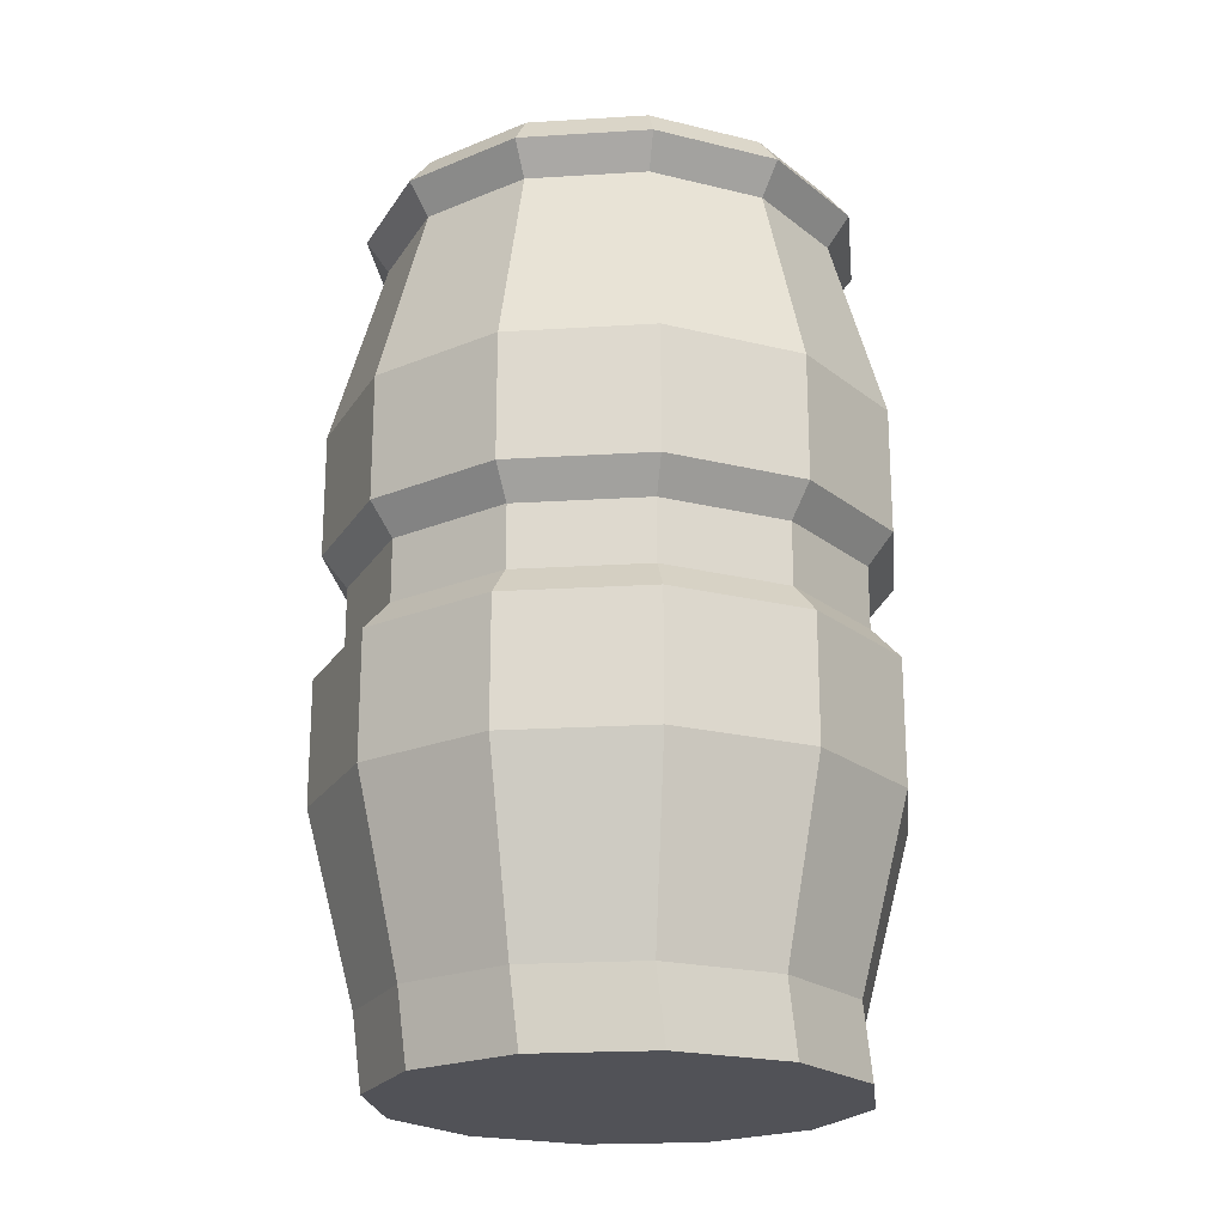
<metadata>
{"format":"obj","ext":"obj","renderer":"f3d","projection":"perspective","resolution":1024,"background":"white","views":[{"elev":-21.4,"azim":-38.7,"up":"+Y"}]}
</metadata>
<code>
v 2.555 -1.015 1.945
v 2.545 -1.015 1.907
v 2.541 -0.9915 1.908
v 2.551 -0.9915 1.945
v 2.545 -1.015 1.907
v 2.517 -1.015 1.88
v 2.513 -0.9915 1.88
v 2.541 -0.9915 1.908
v 2.517 -1.015 1.88
v 2.48 -1.015 1.87
v 2.476 -0.9915 1.87
v 2.513 -0.9915 1.88
v 2.48 -1.015 1.87
v 2.442 -1.015 1.88
v 2.438 -0.9915 1.88
v 2.476 -0.9915 1.87
v 2.442 -1.015 1.88
v 2.415 -1.015 1.907
v 2.411 -0.9915 1.908
v 2.438 -0.9915 1.88
v 2.415 -1.015 1.907
v 2.405 -1.015 1.945
v 2.401 -0.9915 1.945
v 2.411 -0.9915 1.908
v 2.405 -1.015 1.945
v 2.415 -1.015 1.982
v 2.411 -0.9915 1.983
v 2.401 -0.9915 1.945
v 2.415 -1.015 1.982
v 2.442 -1.015 2.01
v 2.438 -0.9915 2.01
v 2.411 -0.9915 1.983
v 2.442 -1.015 2.01
v 2.48 -1.015 2.02
v 2.476 -0.9915 2.02
v 2.438 -0.9915 2.01
v 2.48 -1.015 2.02
v 2.517 -1.015 2.01
v 2.513 -0.9915 2.01
v 2.476 -0.9915 2.02
v 2.517 -1.015 2.01
v 2.545 -1.015 1.982
v 2.541 -0.9915 1.983
v 2.513 -0.9915 2.01
v 2.545 -1.015 1.982
v 2.555 -1.015 1.945
v 2.551 -0.9915 1.945
v 2.541 -0.9915 1.983
v 2.554 -0.9315 1.991
v 2.521 -0.9315 2.024
v 2.513 -0.9915 2.01
v 2.541 -0.9915 1.983
v 2.521 -0.9315 2.024
v 2.476 -0.9315 2.036
v 2.476 -0.9915 2.02
v 2.513 -0.9915 2.01
v 2.476 -0.9315 2.036
v 2.43 -0.9315 2.024
v 2.438 -0.9915 2.01
v 2.476 -0.9915 2.02
v 2.43 -0.9315 2.024
v 2.397 -0.9315 1.991
v 2.411 -0.9915 1.983
v 2.438 -0.9915 2.01
v 2.397 -0.9315 1.991
v 2.385 -0.9315 1.945
v 2.401 -0.9915 1.945
v 2.411 -0.9915 1.983
v 2.385 -0.9315 1.945
v 2.397 -0.9315 1.9
v 2.411 -0.9915 1.908
v 2.401 -0.9915 1.945
v 2.397 -0.9315 1.9
v 2.43 -0.9315 1.867
v 2.438 -0.9915 1.88
v 2.411 -0.9915 1.908
v 2.43 -0.9315 1.867
v 2.476 -0.9315 1.855
v 2.476 -0.9915 1.87
v 2.438 -0.9915 1.88
v 2.476 -0.9315 1.855
v 2.521 -0.9315 1.867
v 2.513 -0.9915 1.88
v 2.476 -0.9915 1.87
v 2.521 -0.9315 1.867
v 2.554 -0.9315 1.9
v 2.541 -0.9915 1.908
v 2.513 -0.9915 1.88
v 2.554 -0.9315 1.9
v 2.566 -0.9315 1.945
v 2.551 -0.9915 1.945
v 2.541 -0.9915 1.908
v 2.566 -0.9315 1.945
v 2.554 -0.9315 1.991
v 2.541 -0.9915 1.983
v 2.551 -0.9915 1.945
v 2.554 -0.8915 1.991
v 2.521 -0.8915 2.024
v 2.521 -0.9315 2.024
v 2.554 -0.9315 1.991
v 2.521 -0.8915 2.024
v 2.476 -0.8915 2.036
v 2.476 -0.9315 2.036
v 2.521 -0.9315 2.024
v 2.476 -0.8915 2.036
v 2.43 -0.8915 2.024
v 2.43 -0.9315 2.024
v 2.476 -0.9315 2.036
v 2.43 -0.8915 2.024
v 2.397 -0.8915 1.991
v 2.397 -0.9315 1.991
v 2.43 -0.9315 2.024
v 2.397 -0.8915 1.991
v 2.385 -0.8915 1.945
v 2.385 -0.9315 1.945
v 2.397 -0.9315 1.991
v 2.385 -0.8915 1.945
v 2.397 -0.8915 1.9
v 2.397 -0.9315 1.9
v 2.385 -0.9315 1.945
v 2.397 -0.8915 1.9
v 2.43 -0.8915 1.867
v 2.43 -0.9315 1.867
v 2.397 -0.9315 1.9
v 2.43 -0.8915 1.867
v 2.476 -0.8915 1.855
v 2.476 -0.9315 1.855
v 2.43 -0.9315 1.867
v 2.476 -0.8915 1.855
v 2.521 -0.8915 1.867
v 2.521 -0.9315 1.867
v 2.476 -0.9315 1.855
v 2.521 -0.8915 1.867
v 2.554 -0.8915 1.9
v 2.554 -0.9315 1.9
v 2.521 -0.9315 1.867
v 2.554 -0.8915 1.9
v 2.566 -0.8915 1.945
v 2.566 -0.9315 1.945
v 2.554 -0.9315 1.9
v 2.566 -0.8915 1.945
v 2.554 -0.8915 1.991
v 2.554 -0.9315 1.991
v 2.566 -0.9315 1.945
v 2.546 -0.8815 1.986
v 2.517 -0.8815 2.016
v 2.521 -0.8915 2.024
v 2.554 -0.8915 1.991
v 2.517 -0.8815 2.016
v 2.476 -0.8815 2.027
v 2.476 -0.8915 2.036
v 2.521 -0.8915 2.024
v 2.476 -0.8815 2.027
v 2.435 -0.8815 2.016
v 2.43 -0.8915 2.024
v 2.476 -0.8915 2.036
v 2.435 -0.8815 2.016
v 2.405 -0.8815 1.986
v 2.397 -0.8915 1.991
v 2.43 -0.8915 2.024
v 2.405 -0.8815 1.986
v 2.394 -0.8815 1.945
v 2.385 -0.8915 1.945
v 2.397 -0.8915 1.991
v 2.394 -0.8815 1.945
v 2.405 -0.8815 1.905
v 2.397 -0.8915 1.9
v 2.385 -0.8915 1.945
v 2.405 -0.8815 1.905
v 2.435 -0.8815 1.875
v 2.43 -0.8915 1.867
v 2.397 -0.8915 1.9
v 2.435 -0.8815 1.875
v 2.476 -0.8815 1.864
v 2.476 -0.8915 1.855
v 2.43 -0.8915 1.867
v 2.476 -0.8815 1.864
v 2.517 -0.8815 1.875
v 2.521 -0.8915 1.867
v 2.476 -0.8915 1.855
v 2.517 -0.8815 1.875
v 2.546 -0.8815 1.905
v 2.554 -0.8915 1.9
v 2.521 -0.8915 1.867
v 2.546 -0.8815 1.905
v 2.557 -0.8815 1.945
v 2.566 -0.8915 1.945
v 2.554 -0.8915 1.9
v 2.557 -0.8815 1.945
v 2.546 -0.8815 1.986
v 2.554 -0.8915 1.991
v 2.566 -0.8915 1.945
v 2.546 -0.8615 1.986
v 2.517 -0.8615 2.016
v 2.517 -0.8815 2.016
v 2.546 -0.8815 1.986
v 2.517 -0.8615 2.016
v 2.476 -0.8615 2.027
v 2.476 -0.8815 2.027
v 2.517 -0.8815 2.016
v 2.476 -0.8615 2.027
v 2.435 -0.8615 2.016
v 2.435 -0.8815 2.016
v 2.476 -0.8815 2.027
v 2.435 -0.8615 2.016
v 2.405 -0.8615 1.986
v 2.405 -0.8815 1.986
v 2.435 -0.8815 2.016
v 2.405 -0.8615 1.986
v 2.394 -0.8615 1.945
v 2.394 -0.8815 1.945
v 2.405 -0.8815 1.986
v 2.394 -0.8615 1.945
v 2.405 -0.8615 1.905
v 2.405 -0.8815 1.905
v 2.394 -0.8815 1.945
v 2.405 -0.8615 1.905
v 2.435 -0.8615 1.875
v 2.435 -0.8815 1.875
v 2.405 -0.8815 1.905
v 2.435 -0.8615 1.875
v 2.476 -0.8615 1.864
v 2.476 -0.8815 1.864
v 2.435 -0.8815 1.875
v 2.476 -0.8615 1.864
v 2.517 -0.8615 1.875
v 2.517 -0.8815 1.875
v 2.476 -0.8815 1.864
v 2.517 -0.8615 1.875
v 2.546 -0.8615 1.905
v 2.546 -0.8815 1.905
v 2.517 -0.8815 1.875
v 2.546 -0.8615 1.905
v 2.557 -0.8615 1.945
v 2.557 -0.8815 1.945
v 2.546 -0.8815 1.905
v 2.557 -0.8615 1.945
v 2.546 -0.8615 1.986
v 2.546 -0.8815 1.986
v 2.557 -0.8815 1.945
v 2.554 -0.8515 1.99
v 2.521 -0.8515 2.023
v 2.517 -0.8615 2.016
v 2.546 -0.8615 1.986
v 2.521 -0.8515 2.023
v 2.476 -0.8515 2.035
v 2.476 -0.8615 2.027
v 2.517 -0.8615 2.016
v 2.476 -0.8515 2.035
v 2.431 -0.8515 2.023
v 2.435 -0.8615 2.016
v 2.476 -0.8615 2.027
v 2.431 -0.8515 2.023
v 2.398 -0.8515 1.99
v 2.405 -0.8615 1.986
v 2.435 -0.8615 2.016
v 2.398 -0.8515 1.99
v 2.386 -0.8515 1.945
v 2.394 -0.8615 1.945
v 2.405 -0.8615 1.986
v 2.386 -0.8515 1.945
v 2.398 -0.8515 1.9
v 2.405 -0.8615 1.905
v 2.394 -0.8615 1.945
v 2.398 -0.8515 1.9
v 2.431 -0.8515 1.868
v 2.435 -0.8615 1.875
v 2.405 -0.8615 1.905
v 2.431 -0.8515 1.868
v 2.476 -0.8515 1.856
v 2.476 -0.8615 1.864
v 2.435 -0.8615 1.875
v 2.476 -0.8515 1.856
v 2.521 -0.8515 1.868
v 2.517 -0.8615 1.875
v 2.476 -0.8615 1.864
v 2.521 -0.8515 1.868
v 2.554 -0.8515 1.9
v 2.546 -0.8615 1.905
v 2.517 -0.8615 1.875
v 2.554 -0.8515 1.9
v 2.566 -0.8515 1.945
v 2.557 -0.8615 1.945
v 2.546 -0.8615 1.905
v 2.566 -0.8515 1.945
v 2.554 -0.8515 1.99
v 2.546 -0.8615 1.986
v 2.557 -0.8615 1.945
v 2.554 -0.8115 1.99
v 2.521 -0.8115 2.023
v 2.521 -0.8515 2.023
v 2.554 -0.8515 1.99
v 2.521 -0.8115 2.023
v 2.476 -0.8115 2.035
v 2.476 -0.8515 2.035
v 2.521 -0.8515 2.023
v 2.431 -0.8115 2.023
v 2.398 -0.8115 1.99
v 2.398 -0.8515 1.99
v 2.431 -0.8515 2.023
v 2.398 -0.8115 1.99
v 2.386 -0.8115 1.945
v 2.386 -0.8515 1.945
v 2.398 -0.8515 1.99
v 2.398 -0.8115 1.9
v 2.431 -0.8115 1.868
v 2.431 -0.8515 1.868
v 2.398 -0.8515 1.9
v 2.431 -0.8115 1.868
v 2.476 -0.8115 1.856
v 2.476 -0.8515 1.856
v 2.431 -0.8515 1.868
v 2.521 -0.8115 1.868
v 2.554 -0.8115 1.9
v 2.554 -0.8515 1.9
v 2.521 -0.8515 1.868
v 2.554 -0.8115 1.9
v 2.566 -0.8115 1.945
v 2.566 -0.8515 1.945
v 2.554 -0.8515 1.9
v 2.566 -0.8115 1.945
v 2.554 -0.8115 1.99
v 2.554 -0.8515 1.99
v 2.566 -0.8515 1.945
v 2.539 -0.7515 1.982
v 2.512 -0.7515 2.008
v 2.521 -0.8115 2.023
v 2.554 -0.8115 1.99
v 2.512 -0.7515 2.008
v 2.476 -0.7515 2.018
v 2.476 -0.8115 2.035
v 2.521 -0.8115 2.023
v 2.476 -0.7515 2.018
v 2.439 -0.7515 2.008
v 2.431 -0.8115 2.023
v 2.476 -0.8115 2.035
v 2.439 -0.7515 2.008
v 2.413 -0.7515 1.982
v 2.398 -0.8115 1.99
v 2.431 -0.8115 2.023
v 2.413 -0.7515 1.982
v 2.403 -0.7515 1.945
v 2.386 -0.8115 1.945
v 2.398 -0.8115 1.99
v 2.403 -0.7515 1.945
v 2.413 -0.7515 1.909
v 2.398 -0.8115 1.9
v 2.386 -0.8115 1.945
v 2.413 -0.7515 1.909
v 2.439 -0.7515 1.882
v 2.431 -0.8115 1.868
v 2.398 -0.8115 1.9
v 2.439 -0.7515 1.882
v 2.476 -0.7515 1.873
v 2.476 -0.8115 1.856
v 2.431 -0.8115 1.868
v 2.476 -0.7515 1.873
v 2.512 -0.7515 1.882
v 2.521 -0.8115 1.868
v 2.476 -0.8115 1.856
v 2.512 -0.7515 1.882
v 2.539 -0.7515 1.909
v 2.554 -0.8115 1.9
v 2.521 -0.8115 1.868
v 2.539 -0.7515 1.909
v 2.548 -0.7515 1.945
v 2.566 -0.8115 1.945
v 2.554 -0.8115 1.9
v 2.548 -0.7515 1.945
v 2.539 -0.7515 1.982
v 2.554 -0.8115 1.99
v 2.566 -0.8115 1.945
v 2.545 -0.7415 1.985
v 2.516 -0.7415 2.015
v 2.512 -0.7515 2.008
v 2.539 -0.7515 1.982
v 2.516 -0.7415 2.015
v 2.476 -0.7415 2.025
v 2.476 -0.7515 2.018
v 2.512 -0.7515 2.008
v 2.476 -0.7415 2.025
v 2.436 -0.7415 2.015
v 2.439 -0.7515 2.008
v 2.476 -0.7515 2.018
v 2.436 -0.7415 2.015
v 2.406 -0.7415 1.985
v 2.413 -0.7515 1.982
v 2.439 -0.7515 2.008
v 2.406 -0.7415 1.985
v 2.396 -0.7415 1.945
v 2.403 -0.7515 1.945
v 2.413 -0.7515 1.982
v 2.396 -0.7415 1.945
v 2.406 -0.7415 1.905
v 2.413 -0.7515 1.909
v 2.403 -0.7515 1.945
v 2.406 -0.7415 1.905
v 2.436 -0.7415 1.876
v 2.439 -0.7515 1.882
v 2.413 -0.7515 1.909
v 2.436 -0.7415 1.876
v 2.476 -0.7415 1.865
v 2.476 -0.7515 1.873
v 2.439 -0.7515 1.882
v 2.476 -0.7415 1.865
v 2.516 -0.7415 1.876
v 2.512 -0.7515 1.882
v 2.476 -0.7515 1.873
v 2.516 -0.7415 1.876
v 2.545 -0.7415 1.905
v 2.539 -0.7515 1.909
v 2.512 -0.7515 1.882
v 2.545 -0.7415 1.905
v 2.556 -0.7415 1.945
v 2.548 -0.7515 1.945
v 2.539 -0.7515 1.909
v 2.556 -0.7415 1.945
v 2.545 -0.7415 1.985
v 2.539 -0.7515 1.982
v 2.548 -0.7515 1.945
v 2.538 -0.7315 1.981
v 2.512 -0.7315 2.008
v 2.516 -0.7415 2.015
v 2.545 -0.7415 1.985
v 2.512 -0.7315 2.008
v 2.476 -0.7315 2.017
v 2.476 -0.7415 2.025
v 2.516 -0.7415 2.015
v 2.476 -0.7315 2.017
v 2.44 -0.7315 2.008
v 2.436 -0.7415 2.015
v 2.476 -0.7415 2.025
v 2.44 -0.7315 2.008
v 2.413 -0.7315 1.981
v 2.406 -0.7415 1.985
v 2.436 -0.7415 2.015
v 2.413 -0.7315 1.981
v 2.404 -0.7315 1.945
v 2.396 -0.7415 1.945
v 2.406 -0.7415 1.985
v 2.404 -0.7315 1.945
v 2.413 -0.7315 1.909
v 2.406 -0.7415 1.905
v 2.396 -0.7415 1.945
v 2.413 -0.7315 1.909
v 2.44 -0.7315 1.883
v 2.436 -0.7415 1.876
v 2.406 -0.7415 1.905
v 2.44 -0.7315 1.883
v 2.476 -0.7315 1.873
v 2.476 -0.7415 1.865
v 2.436 -0.7415 1.876
v 2.476 -0.7315 1.873
v 2.512 -0.7315 1.883
v 2.516 -0.7415 1.876
v 2.476 -0.7415 1.865
v 2.512 -0.7315 1.883
v 2.538 -0.7315 1.909
v 2.545 -0.7415 1.905
v 2.516 -0.7415 1.876
v 2.538 -0.7315 1.909
v 2.548 -0.7315 1.945
v 2.556 -0.7415 1.945
v 2.545 -0.7415 1.905
v 2.548 -0.7315 1.945
v 2.538 -0.7315 1.981
v 2.545 -0.7415 1.985
v 2.556 -0.7415 1.945
v 2.465 -0.7545 1.905
v 2.463 -0.7545 1.897
v 2.463 -0.7245 1.897
v 2.465 -0.7245 1.905
v 2.463 -0.7545 1.897
v 2.457 -0.7545 1.892
v 2.457 -0.7245 1.892
v 2.463 -0.7245 1.897
v 2.457 -0.7545 1.892
v 2.45 -0.7545 1.89
v 2.45 -0.7245 1.89
v 2.457 -0.7245 1.892
v 2.45 -0.7545 1.89
v 2.442 -0.7545 1.892
v 2.442 -0.7245 1.892
v 2.45 -0.7245 1.89
v 2.442 -0.7545 1.892
v 2.437 -0.7545 1.897
v 2.437 -0.7245 1.897
v 2.442 -0.7245 1.892
v 2.437 -0.7545 1.897
v 2.435 -0.7545 1.905
v 2.435 -0.7245 1.905
v 2.437 -0.7245 1.897
v 2.435 -0.7545 1.905
v 2.437 -0.7545 1.912
v 2.437 -0.7245 1.912
v 2.435 -0.7245 1.905
v 2.437 -0.7545 1.912
v 2.442 -0.7545 1.918
v 2.442 -0.7245 1.918
v 2.437 -0.7245 1.912
v 2.442 -0.7545 1.918
v 2.45 -0.7545 1.92
v 2.45 -0.7245 1.92
v 2.442 -0.7245 1.918
v 2.45 -0.7545 1.92
v 2.457 -0.7545 1.918
v 2.457 -0.7245 1.918
v 2.45 -0.7245 1.92
v 2.457 -0.7545 1.918
v 2.463 -0.7545 1.912
v 2.463 -0.7245 1.912
v 2.457 -0.7245 1.918
v 2.463 -0.7545 1.912
v 2.465 -0.7545 1.905
v 2.465 -0.7245 1.905
v 2.463 -0.7245 1.912
v 2.465 -0.7245 1.905
v 2.463 -0.7245 1.897
v 2.457 -0.7245 1.892
v 2.45 -0.7245 1.89
v 2.442 -0.7245 1.892
v 2.437 -0.7245 1.897
v 2.435 -0.7245 1.905
v 2.437 -0.7245 1.912
v 2.442 -0.7245 1.918
v 2.45 -0.7245 1.92
v 2.457 -0.7245 1.918
v 2.463 -0.7245 1.912
v 2.463 -0.7545 1.912
v 2.457 -0.7545 1.918
v 2.45 -0.7545 1.92
v 2.442 -0.7545 1.918
v 2.437 -0.7545 1.912
v 2.435 -0.7545 1.905
v 2.437 -0.7545 1.897
v 2.442 -0.7545 1.892
v 2.45 -0.7545 1.89
v 2.457 -0.7545 1.892
v 2.463 -0.7545 1.897
v 2.465 -0.7545 1.905
v 2.505 -0.7345 1.98
v 2.503 -0.7345 1.975
v 2.503 -0.7145 1.975
v 2.505 -0.7145 1.98
v 2.503 -0.7345 1.975
v 2.5 -0.7345 1.971
v 2.5 -0.7145 1.971
v 2.503 -0.7145 1.975
v 2.5 -0.7345 1.971
v 2.495 -0.7345 1.97
v 2.495 -0.7145 1.97
v 2.5 -0.7145 1.971
v 2.495 -0.7345 1.97
v 2.49 -0.7345 1.971
v 2.49 -0.7145 1.971
v 2.495 -0.7145 1.97
v 2.49 -0.7345 1.971
v 2.486 -0.7345 1.975
v 2.486 -0.7145 1.975
v 2.49 -0.7145 1.971
v 2.486 -0.7345 1.975
v 2.485 -0.7345 1.98
v 2.485 -0.7145 1.98
v 2.486 -0.7145 1.975
v 2.485 -0.7345 1.98
v 2.486 -0.7345 1.985
v 2.486 -0.7145 1.985
v 2.485 -0.7145 1.98
v 2.486 -0.7345 1.985
v 2.49 -0.7345 1.988
v 2.49 -0.7145 1.988
v 2.486 -0.7145 1.985
v 2.49 -0.7345 1.988
v 2.495 -0.7345 1.99
v 2.495 -0.7145 1.99
v 2.49 -0.7145 1.988
v 2.495 -0.7345 1.99
v 2.5 -0.7345 1.988
v 2.5 -0.7145 1.988
v 2.495 -0.7145 1.99
v 2.5 -0.7345 1.988
v 2.503 -0.7345 1.985
v 2.503 -0.7145 1.985
v 2.5 -0.7145 1.988
v 2.503 -0.7345 1.985
v 2.505 -0.7345 1.98
v 2.505 -0.7145 1.98
v 2.503 -0.7145 1.985
v 2.505 -0.7145 1.98
v 2.503 -0.7145 1.975
v 2.5 -0.7145 1.971
v 2.495 -0.7145 1.97
v 2.49 -0.7145 1.971
v 2.486 -0.7145 1.975
v 2.485 -0.7145 1.98
v 2.486 -0.7145 1.985
v 2.49 -0.7145 1.988
v 2.495 -0.7145 1.99
v 2.5 -0.7145 1.988
v 2.503 -0.7145 1.985
v 2.503 -0.7345 1.985
v 2.5 -0.7345 1.988
v 2.495 -0.7345 1.99
v 2.49 -0.7345 1.988
v 2.486 -0.7345 1.985
v 2.485 -0.7345 1.98
v 2.486 -0.7345 1.975
v 2.49 -0.7345 1.971
v 2.495 -0.7345 1.97
v 2.5 -0.7345 1.971
v 2.503 -0.7345 1.975
v 2.505 -0.7345 1.98
v 2.545 -1.015 1.982
v 2.517 -1.015 2.01
v 2.48 -1.015 2.02
v 2.442 -1.015 2.01
v 2.415 -1.015 1.982
v 2.405 -1.015 1.945
v 2.415 -1.015 1.907
v 2.442 -1.015 1.88
v 2.48 -1.015 1.87
v 2.517 -1.015 1.88
v 2.545 -1.015 1.907
v 2.555 -1.015 1.945
v 2.476 -0.8115 2.035
v 2.431 -0.8115 2.023
v 2.431 -0.8515 2.023
v 2.476 -0.8515 2.035
v 2.386 -0.8115 1.945
v 2.398 -0.8115 1.9
v 2.398 -0.8515 1.9
v 2.386 -0.8515 1.945
v 2.476 -0.8115 1.856
v 2.521 -0.8115 1.868
v 2.521 -0.8515 1.868
v 2.476 -0.8515 1.856
v 2.548 -0.7315 1.945
v 2.538 -0.7315 1.909
v 2.512 -0.7315 1.883
v 2.476 -0.7315 1.873
v 2.44 -0.7315 1.883
v 2.413 -0.7315 1.909
v 2.404 -0.7315 1.945
v 2.413 -0.7315 1.981
v 2.44 -0.7315 2.008
v 2.476 -0.7315 2.017
v 2.512 -0.7315 2.008
v 2.538 -0.7315 1.981
f 1 2 3
f 1 3 4
f 5 6 7
f 5 7 8
f 9 10 11
f 9 11 12
f 13 14 15
f 13 15 16
f 17 18 19
f 17 19 20
f 21 22 23
f 21 23 24
f 25 26 27
f 25 27 28
f 29 30 31
f 29 31 32
f 33 34 35
f 33 35 36
f 37 38 39
f 37 39 40
f 41 42 43
f 41 43 44
f 45 46 47
f 45 47 48
f 49 50 51
f 49 51 52
f 53 54 55
f 53 55 56
f 57 58 59
f 57 59 60
f 61 62 63
f 61 63 64
f 65 66 67
f 65 67 68
f 69 70 71
f 69 71 72
f 73 74 75
f 73 75 76
f 77 78 79
f 77 79 80
f 81 82 83
f 81 83 84
f 85 86 87
f 85 87 88
f 89 90 91
f 89 91 92
f 93 94 95
f 93 95 96
f 97 98 99
f 97 99 100
f 101 102 103
f 101 103 104
f 105 106 107
f 105 107 108
f 109 110 111
f 109 111 112
f 113 114 115
f 113 115 116
f 117 118 119
f 117 119 120
f 121 122 123
f 121 123 124
f 125 126 127
f 125 127 128
f 129 130 131
f 129 131 132
f 133 134 135
f 133 135 136
f 137 138 139
f 137 139 140
f 141 142 143
f 141 143 144
f 145 146 147
f 145 147 148
f 149 150 151
f 149 151 152
f 153 154 155
f 153 155 156
f 157 158 159
f 157 159 160
f 161 162 163
f 161 163 164
f 165 166 167
f 165 167 168
f 169 170 171
f 169 171 172
f 173 174 175
f 173 175 176
f 177 178 179
f 177 179 180
f 181 182 183
f 181 183 184
f 185 186 187
f 185 187 188
f 189 190 191
f 189 191 192
f 193 194 195
f 193 195 196
f 197 198 199
f 197 199 200
f 201 202 203
f 201 203 204
f 205 206 207
f 205 207 208
f 209 210 211
f 209 211 212
f 213 214 215
f 213 215 216
f 217 218 219
f 217 219 220
f 221 222 223
f 221 223 224
f 225 226 227
f 225 227 228
f 229 230 231
f 229 231 232
f 233 234 235
f 233 235 236
f 237 238 239
f 237 239 240
f 241 242 243
f 241 243 244
f 245 246 247
f 245 247 248
f 249 250 251
f 249 251 252
f 253 254 255
f 253 255 256
f 257 258 259
f 257 259 260
f 261 262 263
f 261 263 264
f 265 266 267
f 265 267 268
f 269 270 271
f 269 271 272
f 273 274 275
f 273 275 276
f 277 278 279
f 277 279 280
f 281 282 283
f 281 283 284
f 285 286 287
f 285 287 288
f 289 290 291
f 289 291 292
f 293 294 295
f 293 295 296
f 297 298 299
f 297 299 300
f 301 302 303
f 301 303 304
f 305 306 307
f 305 307 308
f 309 310 311
f 309 311 312
f 313 314 315
f 313 315 316
f 317 318 319
f 317 319 320
f 321 322 323
f 321 323 324
f 325 326 327
f 325 327 328
f 329 330 331
f 329 331 332
f 333 334 335
f 333 335 336
f 337 338 339
f 337 339 340
f 341 342 343
f 341 343 344
f 345 346 347
f 345 347 348
f 349 350 351
f 349 351 352
f 353 354 355
f 353 355 356
f 357 358 359
f 357 359 360
f 361 362 363
f 361 363 364
f 365 366 367
f 365 367 368
f 369 370 371
f 369 371 372
f 373 374 375
f 373 375 376
f 377 378 379
f 377 379 380
f 381 382 383
f 381 383 384
f 385 386 387
f 385 387 388
f 389 390 391
f 389 391 392
f 393 394 395
f 393 395 396
f 397 398 399
f 397 399 400
f 401 402 403
f 401 403 404
f 405 406 407
f 405 407 408
f 409 410 411
f 409 411 412
f 413 414 415
f 413 415 416
f 417 418 419
f 417 419 420
f 421 422 423
f 421 423 424
f 425 426 427
f 425 427 428
f 429 430 431
f 429 431 432
f 433 434 435
f 433 435 436
f 437 438 439
f 437 439 440
f 441 442 443
f 441 443 444
f 445 446 447
f 445 447 448
f 449 450 451
f 449 451 452
f 453 454 455
f 453 455 456
f 457 458 459
f 457 459 460
f 461 462 463
f 461 463 464
f 465 466 467
f 465 467 468
f 469 470 471
f 469 471 472
f 473 474 475
f 473 475 476
f 477 478 479
f 477 479 480
f 481 482 483
f 481 483 484
f 485 486 487
f 485 487 488
f 489 490 491
f 489 491 492
f 493 494 495
f 493 495 496
f 497 498 499
f 497 499 500
f 501 502 503
f 501 503 504
f 505 506 507
f 505 507 508
f 509 510 511
f 509 511 512
f 513 514 515
f 513 515 516
f 517 518 519
f 517 519 520
f 517 520 521
f 517 521 522
f 517 522 523
f 517 523 524
f 517 524 525
f 517 525 526
f 517 526 527
f 517 527 528
f 529 530 531
f 529 531 532
f 529 532 533
f 529 533 534
f 529 534 535
f 529 535 536
f 529 536 537
f 529 537 538
f 529 538 539
f 529 539 540
f 541 542 543
f 541 543 544
f 545 546 547
f 545 547 548
f 549 550 551
f 549 551 552
f 553 554 555
f 553 555 556
f 557 558 559
f 557 559 560
f 561 562 563
f 561 563 564
f 565 566 567
f 565 567 568
f 569 570 571
f 569 571 572
f 573 574 575
f 573 575 576
f 577 578 579
f 577 579 580
f 581 582 583
f 581 583 584
f 585 586 587
f 585 587 588
f 589 590 591
f 589 591 592
f 589 592 593
f 589 593 594
f 589 594 595
f 589 595 596
f 589 596 597
f 589 597 598
f 589 598 599
f 589 599 600
f 601 602 603
f 601 603 604
f 601 604 605
f 601 605 606
f 601 606 607
f 601 607 608
f 601 608 609
f 601 609 610
f 601 610 611
f 601 611 612
f 613 614 615
f 613 615 616
f 613 616 617
f 613 617 618
f 613 618 619
f 613 619 620
f 613 620 621
f 613 621 622
f 613 622 623
f 613 623 624
f 625 626 627
f 625 627 628
f 629 630 631
f 629 631 632
f 633 634 635
f 633 635 636
f 637 638 639
f 637 639 640
f 637 640 641
f 637 641 642
f 637 642 643
f 637 643 644
f 637 644 645
f 637 645 646
f 637 646 647
f 637 647 648

</code>
